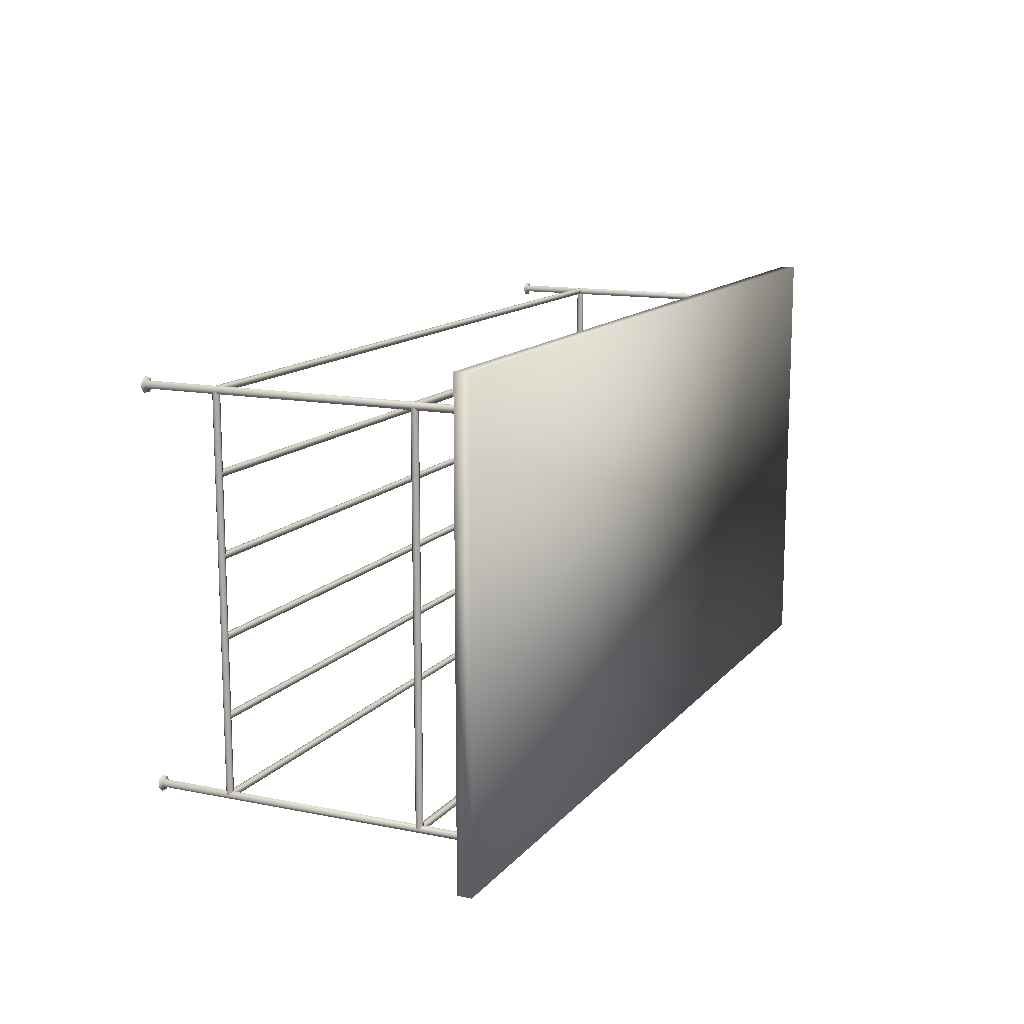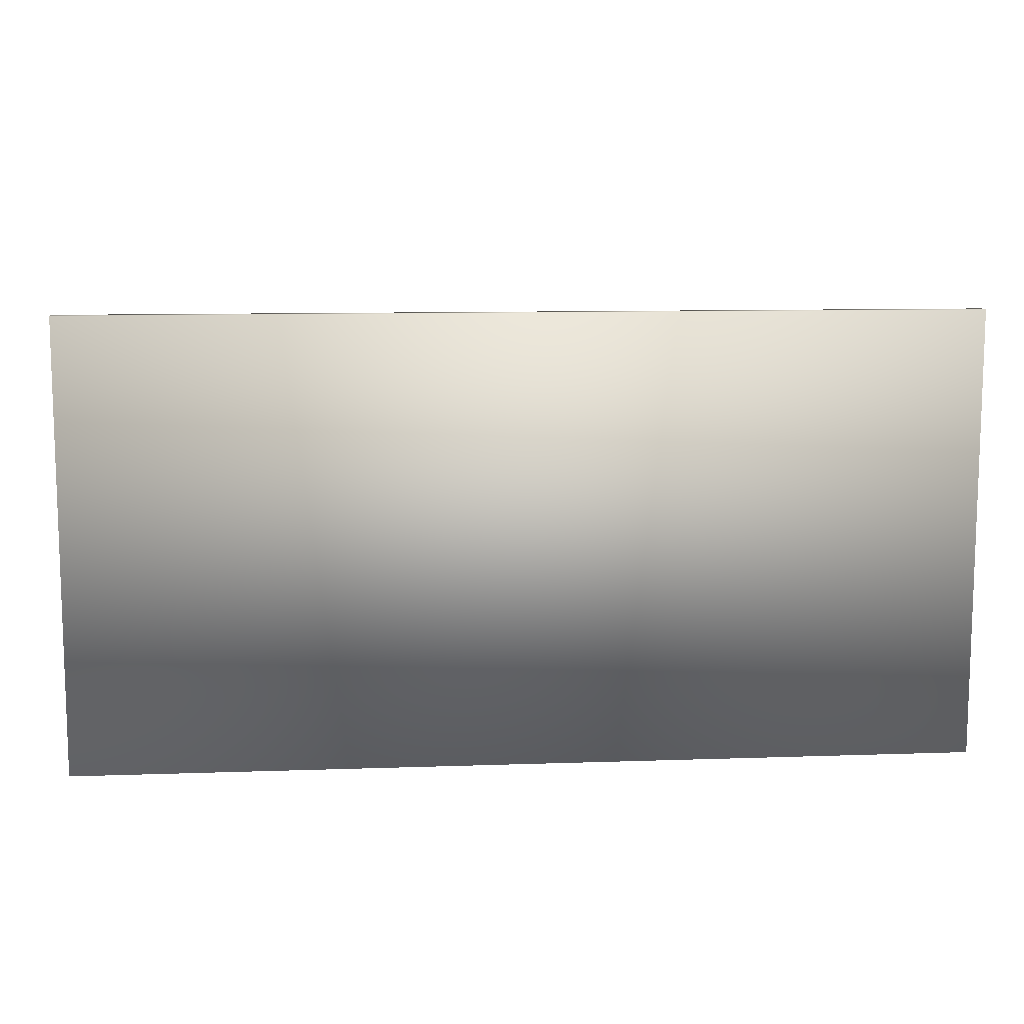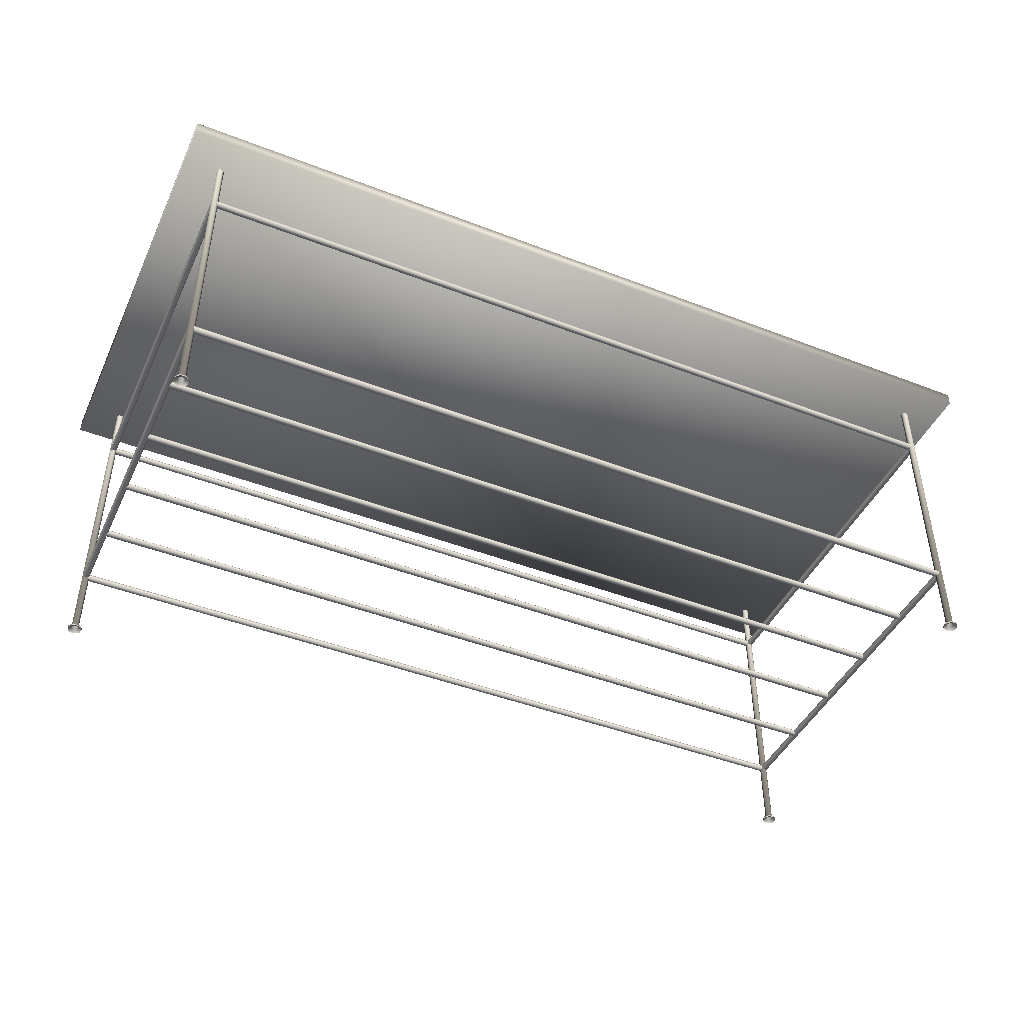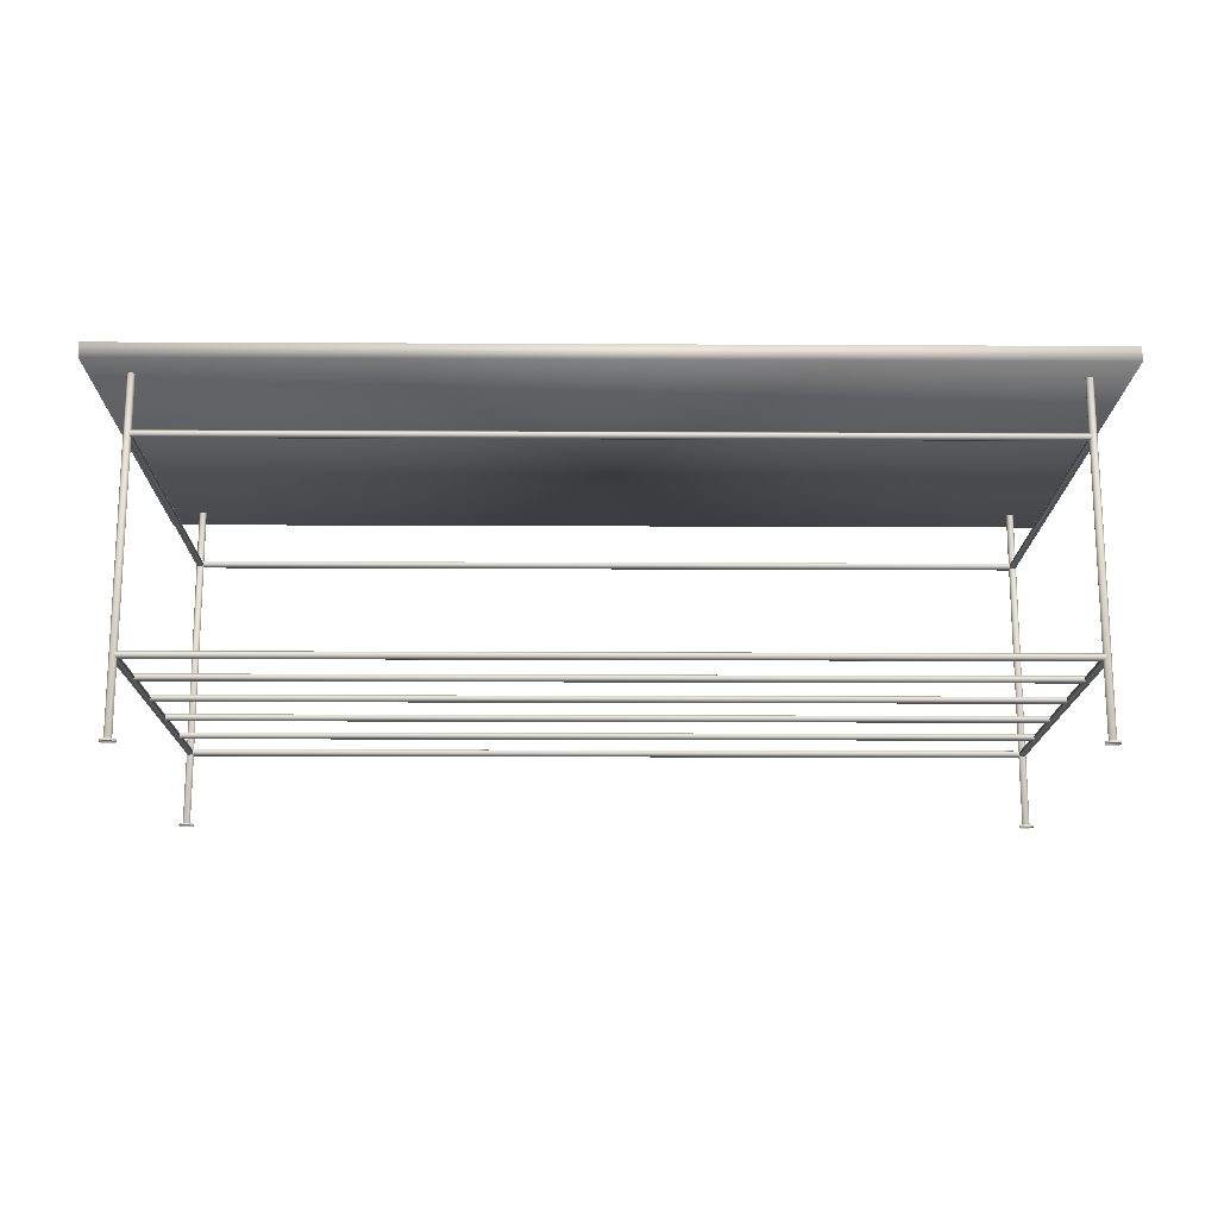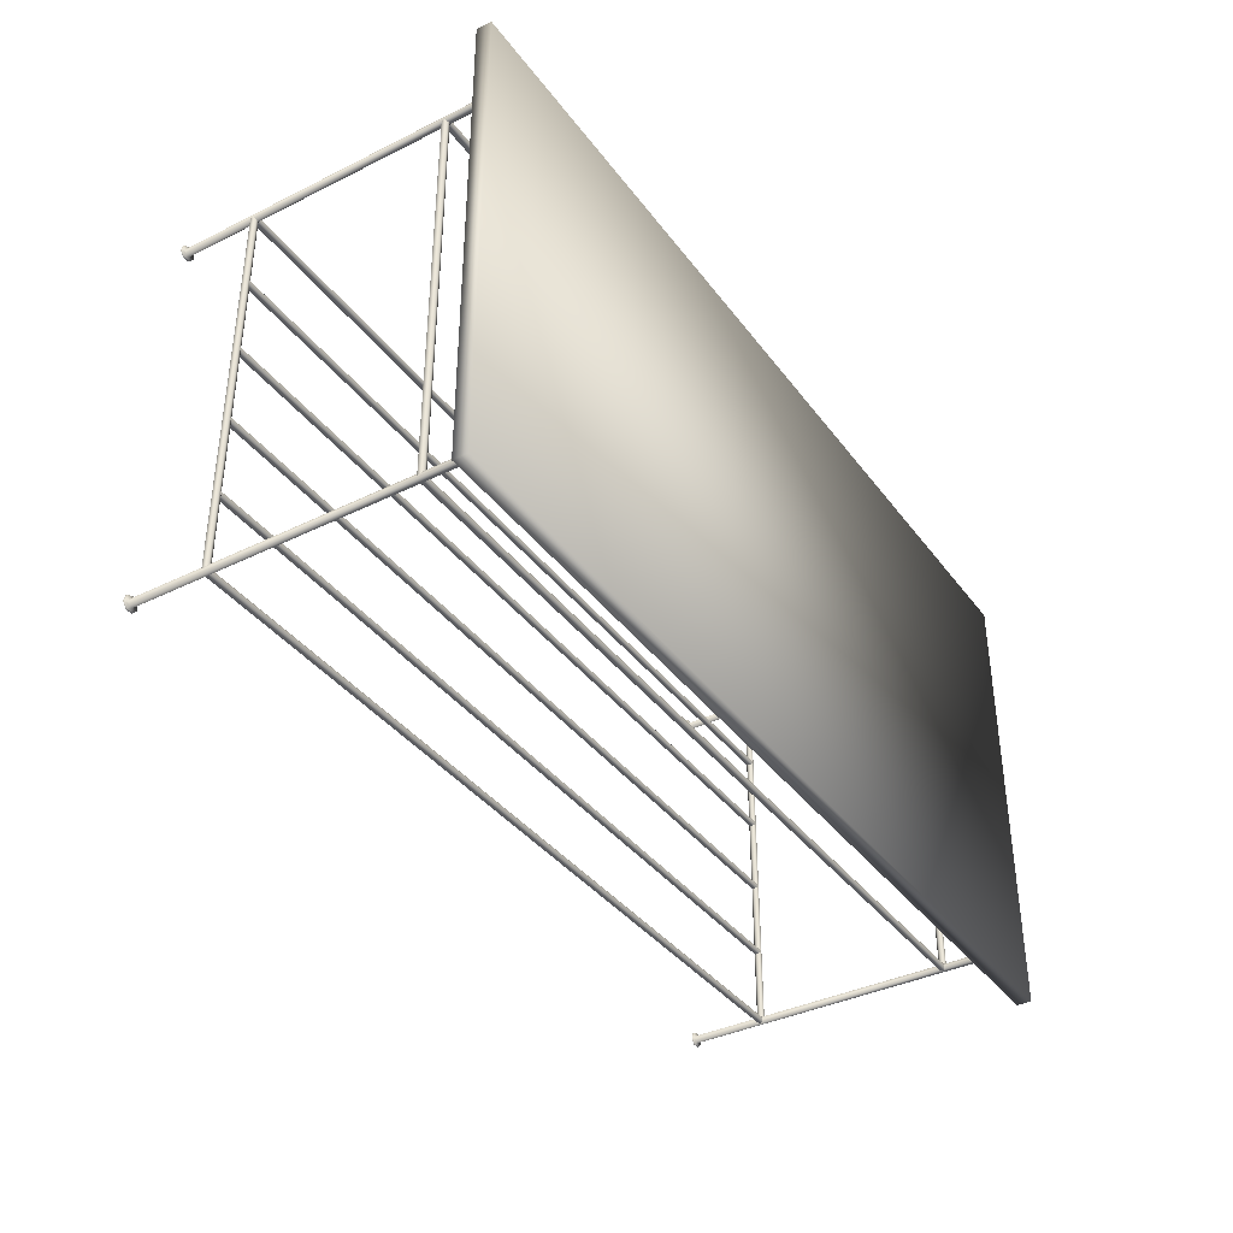
<metadata>
{"format":"obj","ext":"obj","renderer":"f3d","projection":"perspective","resolution":1024,"background":"white","views":[{"elev":13.1,"azim":114.6,"up":"+Z"},{"elev":10.5,"azim":175.0,"up":"+Z"},{"elev":-44.5,"azim":155.8,"up":"+Y"},{"elev":-16.1,"azim":179.4,"up":"+Y"},{"elev":-37.6,"azim":122.3,"up":"+Z"}]}
</metadata>
<code>
v 0.9354 0.3085 0.4569
v 0.9354 0.3056 0.4583
v 0.9354 0.3049 0.4614
v 0.9354 0.3069 0.4639
v 0.9354 0.3101 0.4639
v 0.9354 0.3121 0.4614
v 0.9354 0.3114 0.4583
v 0.06459 0.3085 0.4569
v 0.06459 0.3056 0.4583
v 0.06459 0.3049 0.4614
v 0.06459 0.3069 0.464
v 0.06459 0.3101 0.464
v 0.06459 0.3121 0.4615
v 0.06459 0.3114 0.4583
v 0.06459 0.1027 0.06812
v 0.9354 0.1027 0.06812
v 0.9354 0.09978 0.06672
v 0.06459 0.09977 0.06672
v 0.9354 0.09906 0.06357
v 0.06459 0.09906 0.06357
v 0.9354 0.1011 0.06105
v 0.06459 0.1011 0.06105
v 0.9354 0.1043 0.06105
v 0.06459 0.1043 0.06105
v 0.9354 0.1063 0.06357
v 0.06459 0.1063 0.06357
v 0.9354 0.1056 0.06672
v 0.06459 0.1056 0.06672
v 0.06459 0.3085 0.06812
v 0.9354 0.3085 0.06812
v 0.9354 0.3056 0.06672
v 0.06459 0.3056 0.06672
v 0.9354 0.3049 0.06357
v 0.06459 0.3049 0.06357
v 0.9354 0.3069 0.06105
v 0.06459 0.3069 0.06105
v 0.9354 0.3101 0.06105
v 0.06459 0.3101 0.06105
v 0.9354 0.3121 0.06357
v 0.06459 0.3121 0.06357
v 0.9354 0.3114 0.06672
v 0.06459 0.3114 0.06672
v 0.06811 0.3085 0.46
v 0.06807 0.3085 0.06426
v 0.06667 0.3056 0.06426
v 0.06671 0.3056 0.46
v 0.06353 0.3049 0.06426
v 0.06357 0.3049 0.46
v 0.061 0.3069 0.06426
v 0.06105 0.3069 0.46
v 0.061 0.3101 0.06426
v 0.06105 0.3101 0.46
v 0.06353 0.3121 0.06426
v 0.06357 0.3121 0.46
v 0.06667 0.3114 0.06426
v 0.06671 0.3114 0.46
v 0.06811 0.1027 0.46
v 0.06807 0.1027 0.06426
v 0.06667 0.09978 0.06426
v 0.06671 0.09977 0.46
v 0.06353 0.09906 0.06426
v 0.06357 0.09906 0.46
v 0.061 0.1011 0.06426
v 0.06105 0.1011 0.46
v 0.061 0.1043 0.06426
v 0.06105 0.1043 0.46
v 0.06353 0.1063 0.06426
v 0.06357 0.1063 0.46
v 0.06667 0.1056 0.06426
v 0.06671 0.1056 0.46
v 0.9318 0.1027 0.06429
v 0.9318 0.1027 0.4601
v 0.9332 0.09978 0.4601
v 0.9332 0.09977 0.06429
v 0.9364 0.09906 0.4601
v 0.9364 0.09906 0.06429
v 0.9389 0.1011 0.4601
v 0.9389 0.1011 0.06429
v 0.9389 0.1043 0.4601
v 0.9389 0.1043 0.06429
v 0.9364 0.1063 0.4601
v 0.9364 0.1063 0.06429
v 0.9332 0.1056 0.4601
v 0.9332 0.1056 0.06429
v 0.9318 0.3085 0.06429
v 0.9318 0.3085 0.4601
v 0.9332 0.3056 0.4601
v 0.9332 0.3056 0.06429
v 0.9364 0.3049 0.4601
v 0.9364 0.3049 0.06429
v 0.9389 0.3069 0.4601
v 0.9389 0.3069 0.06429
v 0.9389 0.3101 0.4601
v 0.9389 0.3101 0.06429
v 0.9364 0.3121 0.4601
v 0.9364 0.3121 0.06429
v 0.9332 0.3114 0.4601
v 0.9332 0.3114 0.06429
v 0.9354 0.1027 0.4569
v 0.06459 0.1027 0.4569
v 0.06459 0.09978 0.4583
v 0.9354 0.09977 0.4583
v 0.06459 0.09906 0.4614
v 0.9354 0.09906 0.4614
v 0.06459 0.1011 0.464
v 0.9354 0.1011 0.4639
v 0.06459 0.1043 0.464
v 0.9354 0.1043 0.4639
v 0.06459 0.1063 0.4615
v 0.9354 0.1063 0.4614
v 0.06459 0.1056 0.4583
v 0.9354 0.1056 0.4583
v 0.9354 0.025 0.4679
v 0.9415 0.025 0.4649
v 0.943 0.025 0.4583
v 0.9388 0.025 0.453
v 0.932 0.025 0.453
v 0.9278 0.025 0.4583
v 0.9293 0.025 0.4649
v 0.9354 0.0267 0.4679
v 0.9415 0.0267 0.4649
v 0.943 0.0267 0.4583
v 0.9388 0.0267 0.453
v 0.932 0.0267 0.453
v 0.9278 0.0267 0.4583
v 0.9293 0.0267 0.4649
v 0.9354 0.02701 0.4641
v 0.9385 0.02701 0.4627
v 0.9392 0.02701 0.4594
v 0.9371 0.02701 0.4567
v 0.9337 0.02701 0.4567
v 0.9316 0.02701 0.4594
v 0.9324 0.02701 0.4627
v 0.9354 0.3664 0.4641
v 0.9385 0.3664 0.4627
v 0.9392 0.3664 0.4594
v 0.9371 0.3664 0.4567
v 0.9337 0.3664 0.4567
v 0.9316 0.3664 0.4594
v 0.9324 0.3664 0.4627
v 0.06458 0.025 0.4679
v 0.06458 0.0267 0.4679
v 0.0707 0.0267 0.4649
v 0.0707 0.025 0.4649
v 0.07221 0.0267 0.4583
v 0.07221 0.025 0.4583
v 0.06798 0.0267 0.453
v 0.06798 0.025 0.453
v 0.06119 0.0267 0.453
v 0.06119 0.025 0.453
v 0.05696 0.0267 0.4583
v 0.05696 0.025 0.4583
v 0.05847 0.0267 0.4649
v 0.05847 0.025 0.4649
v 0.06458 0.02701 0.4641
v 0.06764 0.02701 0.4627
v 0.0684 0.02701 0.4594
v 0.06628 0.02701 0.4567
v 0.06289 0.02701 0.4567
v 0.06077 0.02701 0.4594
v 0.06152 0.02701 0.4627
v 0.06458 0.3664 0.4641
v 0.06764 0.3664 0.4627
v 0.0684 0.3664 0.4594
v 0.06628 0.3664 0.4567
v 0.06289 0.3664 0.4567
v 0.06077 0.3664 0.4594
v 0.06152 0.3664 0.4627
v 0.9354 0.025 0.07202
v 0.9354 0.0267 0.07202
v 0.9415 0.0267 0.06908
v 0.9415 0.025 0.06908
v 0.943 0.0267 0.06246
v 0.943 0.025 0.06246
v 0.9388 0.0267 0.05715
v 0.9388 0.025 0.05715
v 0.932 0.0267 0.05715
v 0.932 0.025 0.05715
v 0.9278 0.0267 0.06246
v 0.9278 0.025 0.06246
v 0.9293 0.0267 0.06908
v 0.9293 0.025 0.06908
v 0.9354 0.02701 0.0683
v 0.9385 0.02701 0.06683
v 0.9392 0.02701 0.06352
v 0.9371 0.02701 0.06087
v 0.9337 0.02701 0.06087
v 0.9316 0.02701 0.06352
v 0.9324 0.02701 0.06683
v 0.9354 0.3664 0.0683
v 0.9385 0.3664 0.06683
v 0.9392 0.3664 0.06352
v 0.9371 0.3664 0.06087
v 0.9337 0.3664 0.06087
v 0.9316 0.3664 0.06352
v 0.9324 0.3664 0.06683
v 0.06458 0.025 0.07202
v 0.06458 0.0267 0.07202
v 0.0707 0.0267 0.06907
v 0.0707 0.025 0.06907
v 0.07221 0.0267 0.06246
v 0.07221 0.025 0.06246
v 0.06798 0.0267 0.05715
v 0.06798 0.025 0.05715
v 0.06119 0.0267 0.05715
v 0.06119 0.025 0.05715
v 0.05696 0.0267 0.06245
v 0.05696 0.025 0.06245
v 0.05847 0.0267 0.06907
v 0.05847 0.025 0.06907
v 0.06458 0.02701 0.0683
v 0.06764 0.02701 0.06683
v 0.0684 0.02701 0.06352
v 0.06628 0.02701 0.06087
v 0.06289 0.02701 0.06087
v 0.06077 0.02701 0.06352
v 0.06153 0.02701 0.06683
v 0.06458 0.3664 0.0683
v 0.06764 0.3664 0.06683
v 0.0684 0.3664 0.06352
v 0.06628 0.3664 0.06087
v 0.06289 0.3664 0.06087
v 0.06077 0.3664 0.06352
v 0.06153 0.3664 0.06683
v 0.9354 0.09929 0.3813
v 0.06459 0.09933 0.3813
v 0.06459 0.1007 0.3842
v 0.9354 0.1006 0.3842
v 0.06459 0.1036 0.3849
v 0.9354 0.1036 0.3849
v 0.06459 0.106 0.3829
v 0.9354 0.1059 0.3829
v 0.06459 0.106 0.3797
v 0.9354 0.1059 0.3797
v 0.06459 0.1036 0.3777
v 0.9354 0.1036 0.3777
v 0.06459 0.1007 0.3784
v 0.9354 0.1006 0.3784
v 0.9354 0.09929 0.3021
v 0.06459 0.09933 0.3021
v 0.06459 0.1007 0.305
v 0.9354 0.1006 0.305
v 0.06459 0.1036 0.3058
v 0.9354 0.1036 0.3058
v 0.06459 0.106 0.3037
v 0.9354 0.1059 0.3038
v 0.06459 0.106 0.3005
v 0.9354 0.1059 0.3005
v 0.06459 0.1036 0.2985
v 0.9354 0.1036 0.2985
v 0.06459 0.1007 0.2992
v 0.9354 0.1006 0.2992
v 0.9354 0.09929 0.223
v 0.06459 0.09933 0.223
v 0.06459 0.1007 0.2259
v 0.9354 0.1006 0.2259
v 0.06459 0.1036 0.2266
v 0.9354 0.1036 0.2266
v 0.06459 0.106 0.2246
v 0.9354 0.1059 0.2246
v 0.06459 0.106 0.2214
v 0.9354 0.1059 0.2214
v 0.06459 0.1036 0.2193
v 0.9354 0.1036 0.2194
v 0.06459 0.1007 0.2201
v 0.9354 0.1006 0.2201
v 0.9354 0.09929 0.1438
v 0.06459 0.09933 0.1438
v 0.06459 0.1007 0.1467
v 0.9354 0.1006 0.1467
v 0.06459 0.1036 0.1474
v 0.9354 0.1036 0.1474
v 0.06459 0.106 0.1454
v 0.9354 0.1059 0.1454
v 0.06459 0.106 0.1422
v 0.9354 0.1059 0.1422
v 0.06459 0.1036 0.1402
v 0.9354 0.1036 0.1402
v 0.06459 0.1007 0.1409
v 0.9354 0.1006 0.1409
v 0.975 0.3809 0.5
v 0.975 0.3661 0.5
v 0.025 0.3661 0.5
v 0.025 0.3809 0.5
v 0.975 0.3809 0.025
v 0.975 0.3661 0.025
v 0.025 0.3661 0.025
v 0.025 0.3809 0.025
f 9 8 1
f 2 9 1
f 10 9 2
f 3 10 2
f 11 10 3
f 4 11 3
f 12 11 4
f 5 12 4
f 13 12 5
f 6 13 5
f 14 13 6
f 7 14 6
f 8 14 7
f 1 8 7
f 17 16 15
f 18 17 15
f 19 17 18
f 20 19 18
f 21 19 20
f 22 21 20
f 23 21 22
f 24 23 22
f 25 23 24
f 26 25 24
f 27 25 26
f 28 27 26
f 16 27 28
f 15 16 28
f 31 30 29
f 32 31 29
f 33 31 32
f 34 33 32
f 35 33 34
f 36 35 34
f 37 35 36
f 38 37 36
f 39 37 38
f 40 39 38
f 41 39 40
f 42 41 40
f 30 41 42
f 29 30 42
f 45 44 43
f 46 45 43
f 47 45 46
f 48 47 46
f 49 47 48
f 50 49 48
f 51 49 50
f 52 51 50
f 53 51 52
f 54 53 52
f 55 53 54
f 56 55 54
f 44 55 56
f 43 44 56
f 59 58 57
f 60 59 57
f 61 59 60
f 62 61 60
f 63 61 62
f 64 63 62
f 65 63 64
f 66 65 64
f 67 65 66
f 68 67 66
f 69 67 68
f 70 69 68
f 58 69 70
f 57 58 70
f 73 72 71
f 74 73 71
f 75 73 74
f 76 75 74
f 77 75 76
f 78 77 76
f 79 77 78
f 80 79 78
f 81 79 80
f 82 81 80
f 83 81 82
f 84 83 82
f 72 83 84
f 71 72 84
f 87 86 85
f 88 87 85
f 89 87 88
f 90 89 88
f 91 89 90
f 92 91 90
f 93 91 92
f 94 93 92
f 95 93 94
f 96 95 94
f 97 95 96
f 98 97 96
f 86 97 98
f 85 86 98
f 101 100 99
f 102 101 99
f 103 101 102
f 104 103 102
f 105 103 104
f 106 105 104
f 107 105 106
f 108 107 106
f 109 107 108
f 110 109 108
f 111 109 110
f 112 111 110
f 100 111 112
f 99 100 112
f 121 120 113
f 114 121 113
f 122 121 114
f 115 122 114
f 123 122 115
f 116 123 115
f 124 123 116
f 117 124 116
f 125 124 117
f 118 125 117
f 126 125 118
f 119 126 118
f 120 126 119
f 113 120 119
f 128 127 120
f 121 128 120
f 129 128 121
f 122 129 121
f 130 129 122
f 123 130 122
f 131 130 123
f 124 131 123
f 132 131 124
f 125 132 124
f 133 132 125
f 126 133 125
f 127 133 126
f 120 127 126
f 135 134 127
f 128 135 127
f 136 135 128
f 129 136 128
f 137 136 129
f 130 137 129
f 138 137 130
f 131 138 130
f 139 138 131
f 132 139 131
f 140 139 132
f 133 140 132
f 134 140 133
f 127 134 133
f 143 142 141
f 144 143 141
f 145 143 144
f 146 145 144
f 147 145 146
f 148 147 146
f 149 147 148
f 150 149 148
f 151 149 150
f 152 151 150
f 153 151 152
f 154 153 152
f 142 153 154
f 141 142 154
f 156 155 142
f 143 156 142
f 157 156 143
f 145 157 143
f 158 157 145
f 147 158 145
f 159 158 147
f 149 159 147
f 160 159 149
f 151 160 149
f 161 160 151
f 153 161 151
f 155 161 153
f 142 155 153
f 163 162 155
f 156 163 155
f 164 163 156
f 157 164 156
f 165 164 157
f 158 165 157
f 166 165 158
f 159 166 158
f 167 166 159
f 160 167 159
f 168 167 160
f 161 168 160
f 162 168 161
f 155 162 161
f 171 170 169
f 172 171 169
f 173 171 172
f 174 173 172
f 175 173 174
f 176 175 174
f 177 175 176
f 178 177 176
f 179 177 178
f 180 179 178
f 181 179 180
f 182 181 180
f 170 181 182
f 169 170 182
f 184 183 170
f 171 184 170
f 185 184 171
f 173 185 171
f 186 185 173
f 175 186 173
f 187 186 175
f 177 187 175
f 188 187 177
f 179 188 177
f 189 188 179
f 181 189 179
f 183 189 181
f 170 183 181
f 191 190 183
f 184 191 183
f 192 191 184
f 185 192 184
f 193 192 185
f 186 193 185
f 194 193 186
f 187 194 186
f 195 194 187
f 188 195 187
f 196 195 188
f 189 196 188
f 190 196 189
f 183 190 189
f 199 198 197
f 200 199 197
f 201 199 200
f 202 201 200
f 203 201 202
f 204 203 202
f 205 203 204
f 206 205 204
f 207 205 206
f 208 207 206
f 209 207 208
f 210 209 208
f 198 209 210
f 197 198 210
f 212 211 198
f 199 212 198
f 213 212 199
f 201 213 199
f 214 213 201
f 203 214 201
f 215 214 203
f 205 215 203
f 216 215 205
f 207 216 205
f 217 216 207
f 209 217 207
f 211 217 209
f 198 211 209
f 219 218 211
f 212 219 211
f 220 219 212
f 213 220 212
f 221 220 213
f 214 221 213
f 222 221 214
f 215 222 214
f 223 222 215
f 216 223 215
f 224 223 216
f 217 224 216
f 218 224 217
f 211 218 217
f 227 226 225
f 228 227 225
f 229 227 228
f 230 229 228
f 231 229 230
f 232 231 230
f 233 231 232
f 234 233 232
f 235 233 234
f 236 235 234
f 237 235 236
f 238 237 236
f 226 237 238
f 225 226 238
f 241 240 239
f 242 241 239
f 243 241 242
f 244 243 242
f 245 243 244
f 246 245 244
f 247 245 246
f 248 247 246
f 249 247 248
f 250 249 248
f 251 249 250
f 252 251 250
f 240 251 252
f 239 240 252
f 255 254 253
f 256 255 253
f 257 255 256
f 258 257 256
f 259 257 258
f 260 259 258
f 261 259 260
f 262 261 260
f 263 261 262
f 264 263 262
f 265 263 264
f 266 265 264
f 254 265 266
f 253 254 266
f 269 268 267
f 270 269 267
f 271 269 270
f 272 271 270
f 273 271 272
f 274 273 272
f 275 273 274
f 276 275 274
f 277 275 276
f 278 277 276
f 279 277 278
f 280 279 278
f 268 279 280
f 267 268 280
f 284 281 285
f 288 284 285
f 287 286 282
f 283 287 282
f 287 283 284
f 288 287 284
f 282 286 285
f 281 282 285
f 283 282 281
f 284 283 281
f 286 287 288
f 285 286 288

</code>
